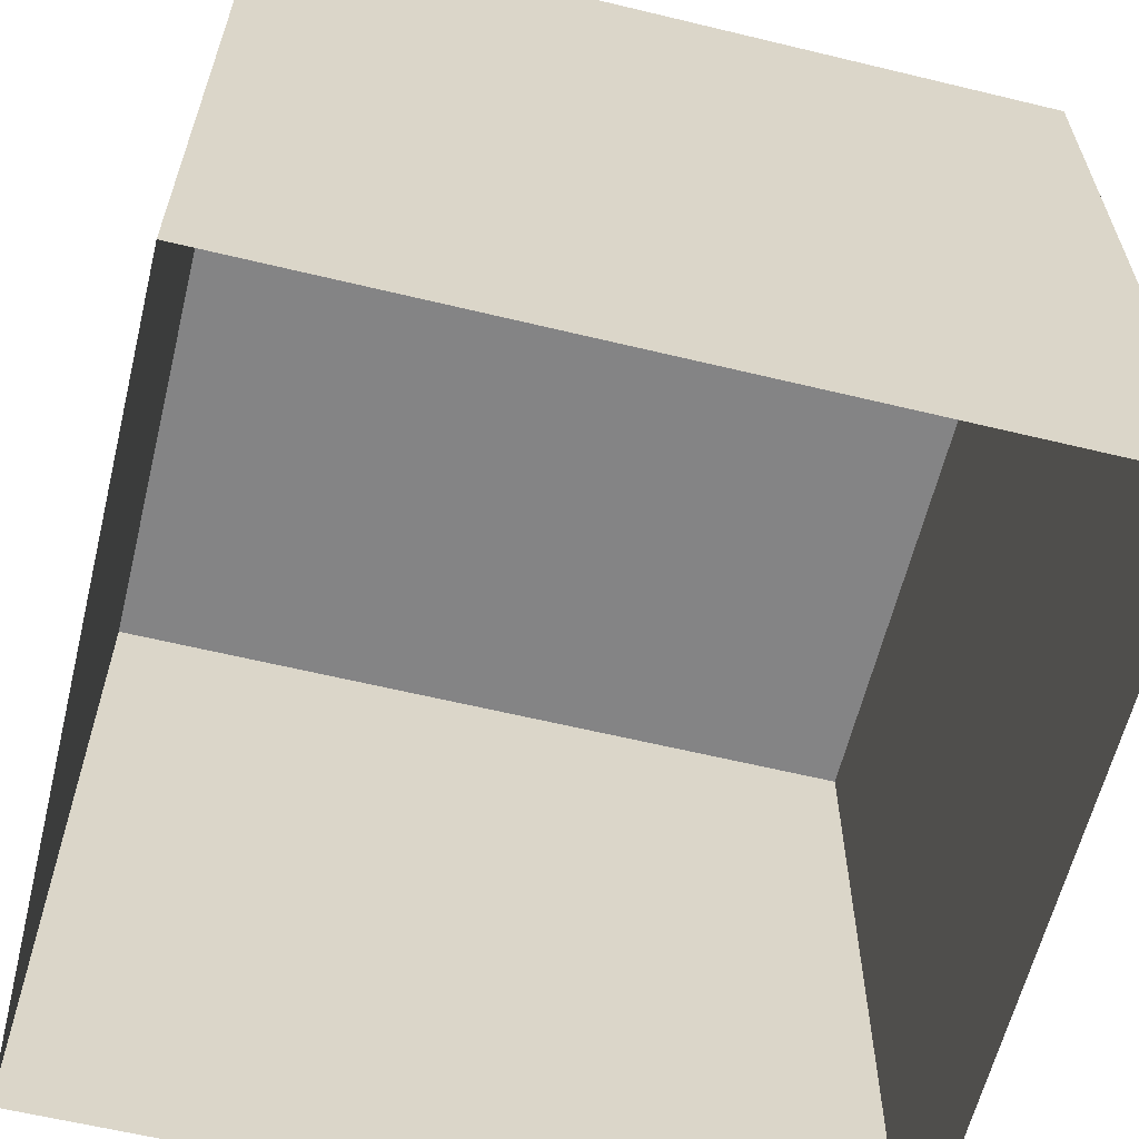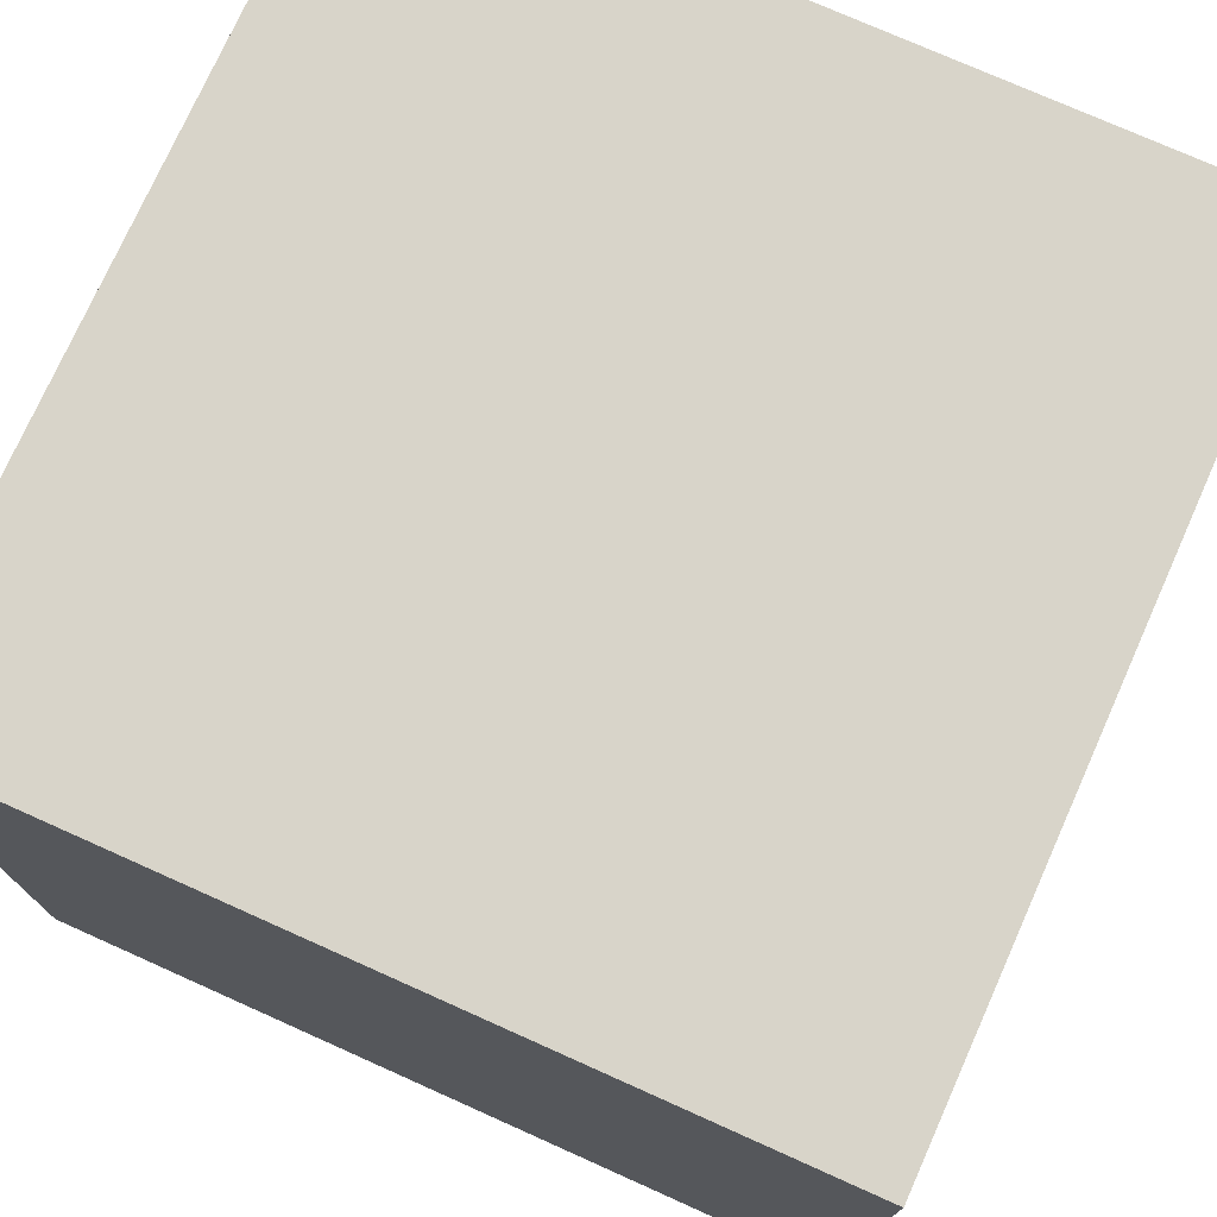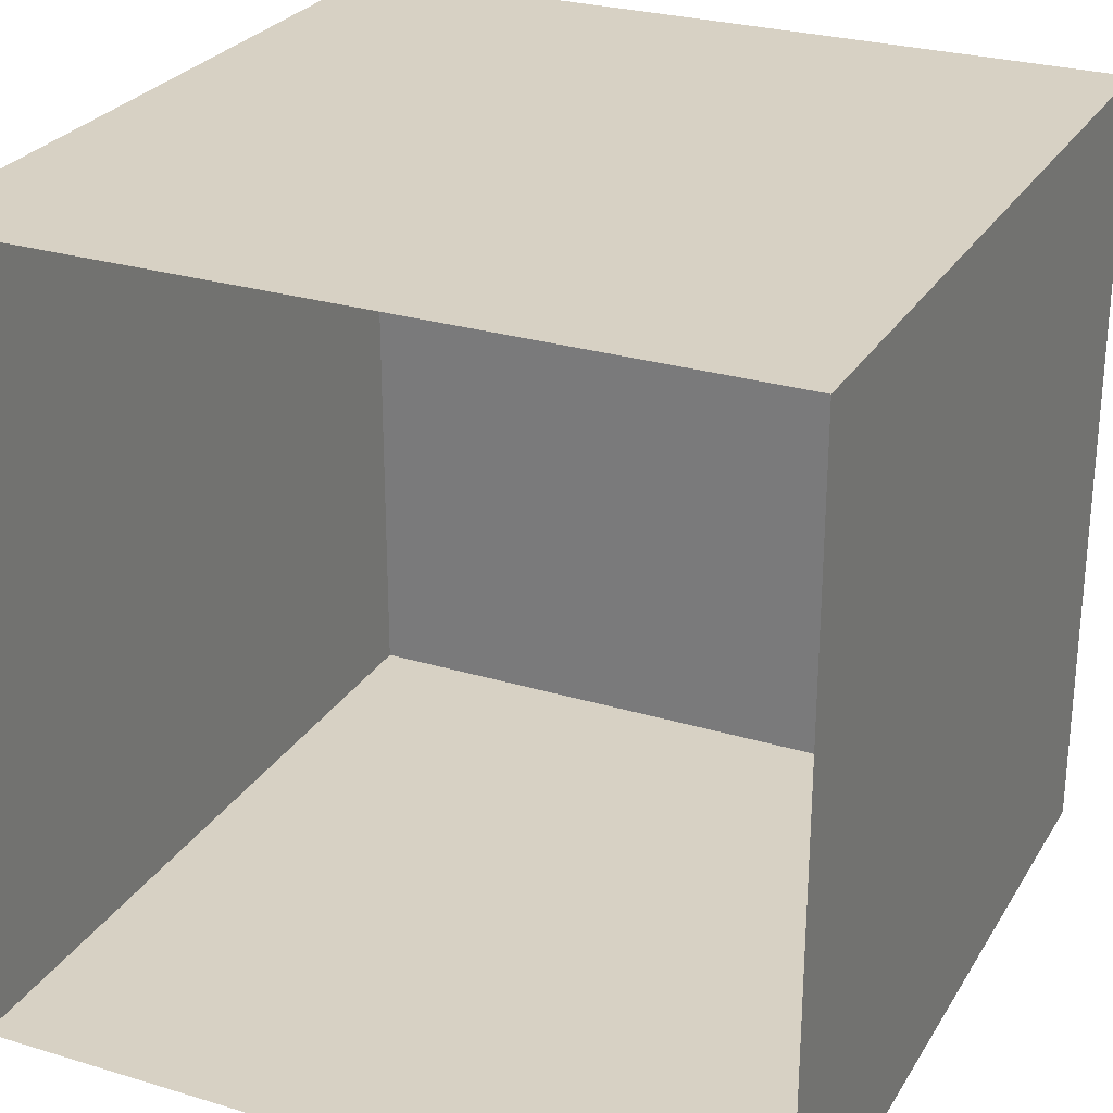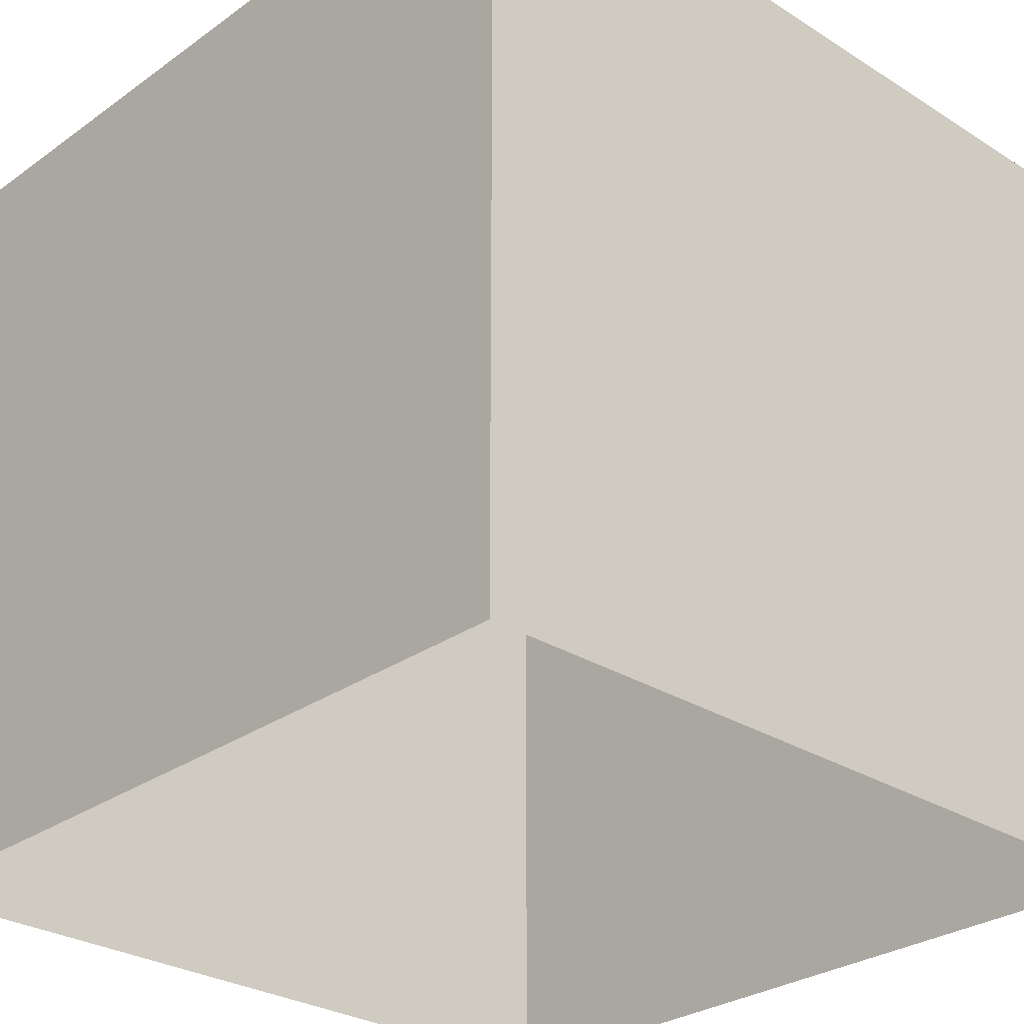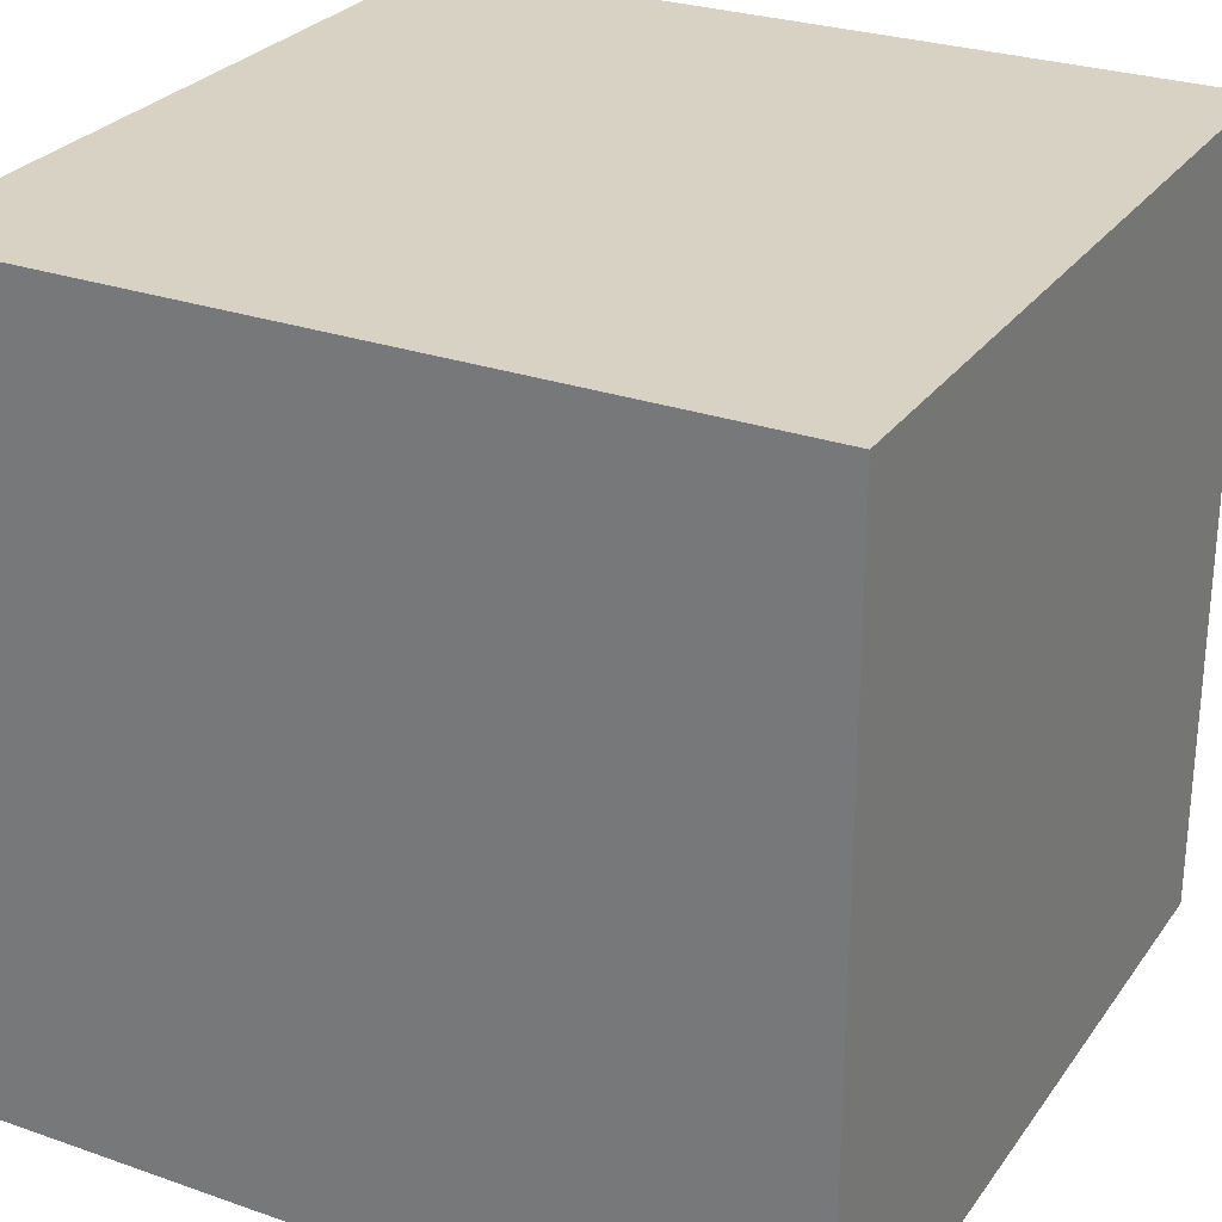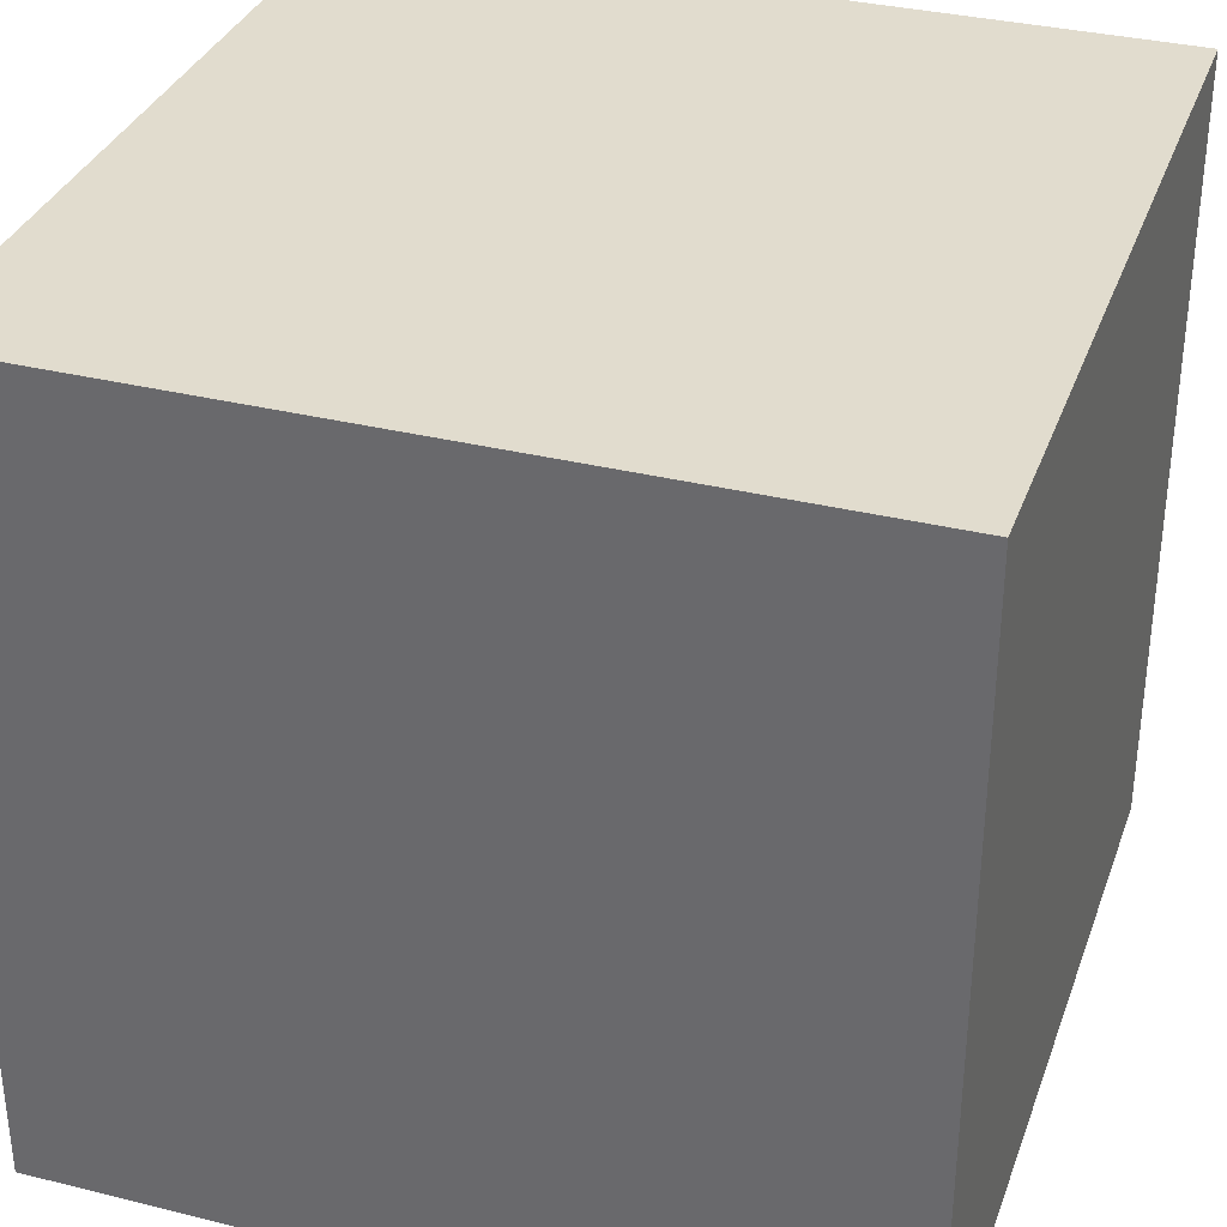
<metadata>
{"format":"obj","ext":"obj","renderer":"f3d","projection":"perspective","resolution":1024,"background":"white","views":[{"elev":-61.5,"azim":76.2,"up":"+Y"},{"elev":75.3,"azim":-155.9,"up":"+Z"},{"elev":27.1,"azim":25.1,"up":"+Z"},{"elev":-28.6,"azim":136.7,"up":"+Y"},{"elev":27.7,"azim":28.1,"up":"+Y"},{"elev":34.0,"azim":-161.5,"up":"+Y"}]}
</metadata>
<code>
g pCube1
v 10000 -10000 10000
v -10000 10000 10000
v -10000 -10000 10000
v 10000 10000 10000
v 10000 10000 10000
v 10000 10000 -10000
v 0 10000 -10000
v -10000 10000 10000
v -10000 10000 -10000
v 10000 -10000 10000
v 10000 10000 -10000
v 10000 10000 10000
v 10000 -10000 -10000
v -10000 -10000 -10000
v -10000 10000 10000
v -10000 10000 -10000
v -10000 -10000 10000
v -10000 10000 -10000
v 0 -10000 -10000
v -10000 -10000 -10000
v 0 10000 -10000
v 0 10000 -10000
v 10000 -10000 -10000
v 0 -10000 -10000
v 10000 10000 -10000
g pCube1_0
f 3 2 1
f 2 4 1
f 7 6 5
f 7 5 8
f 9 7 8
f 12 11 10
f 11 13 10
f 16 15 14
f 15 17 14
f 20 19 18
f 19 21 18
f 24 23 22
f 23 25 22

</code>
